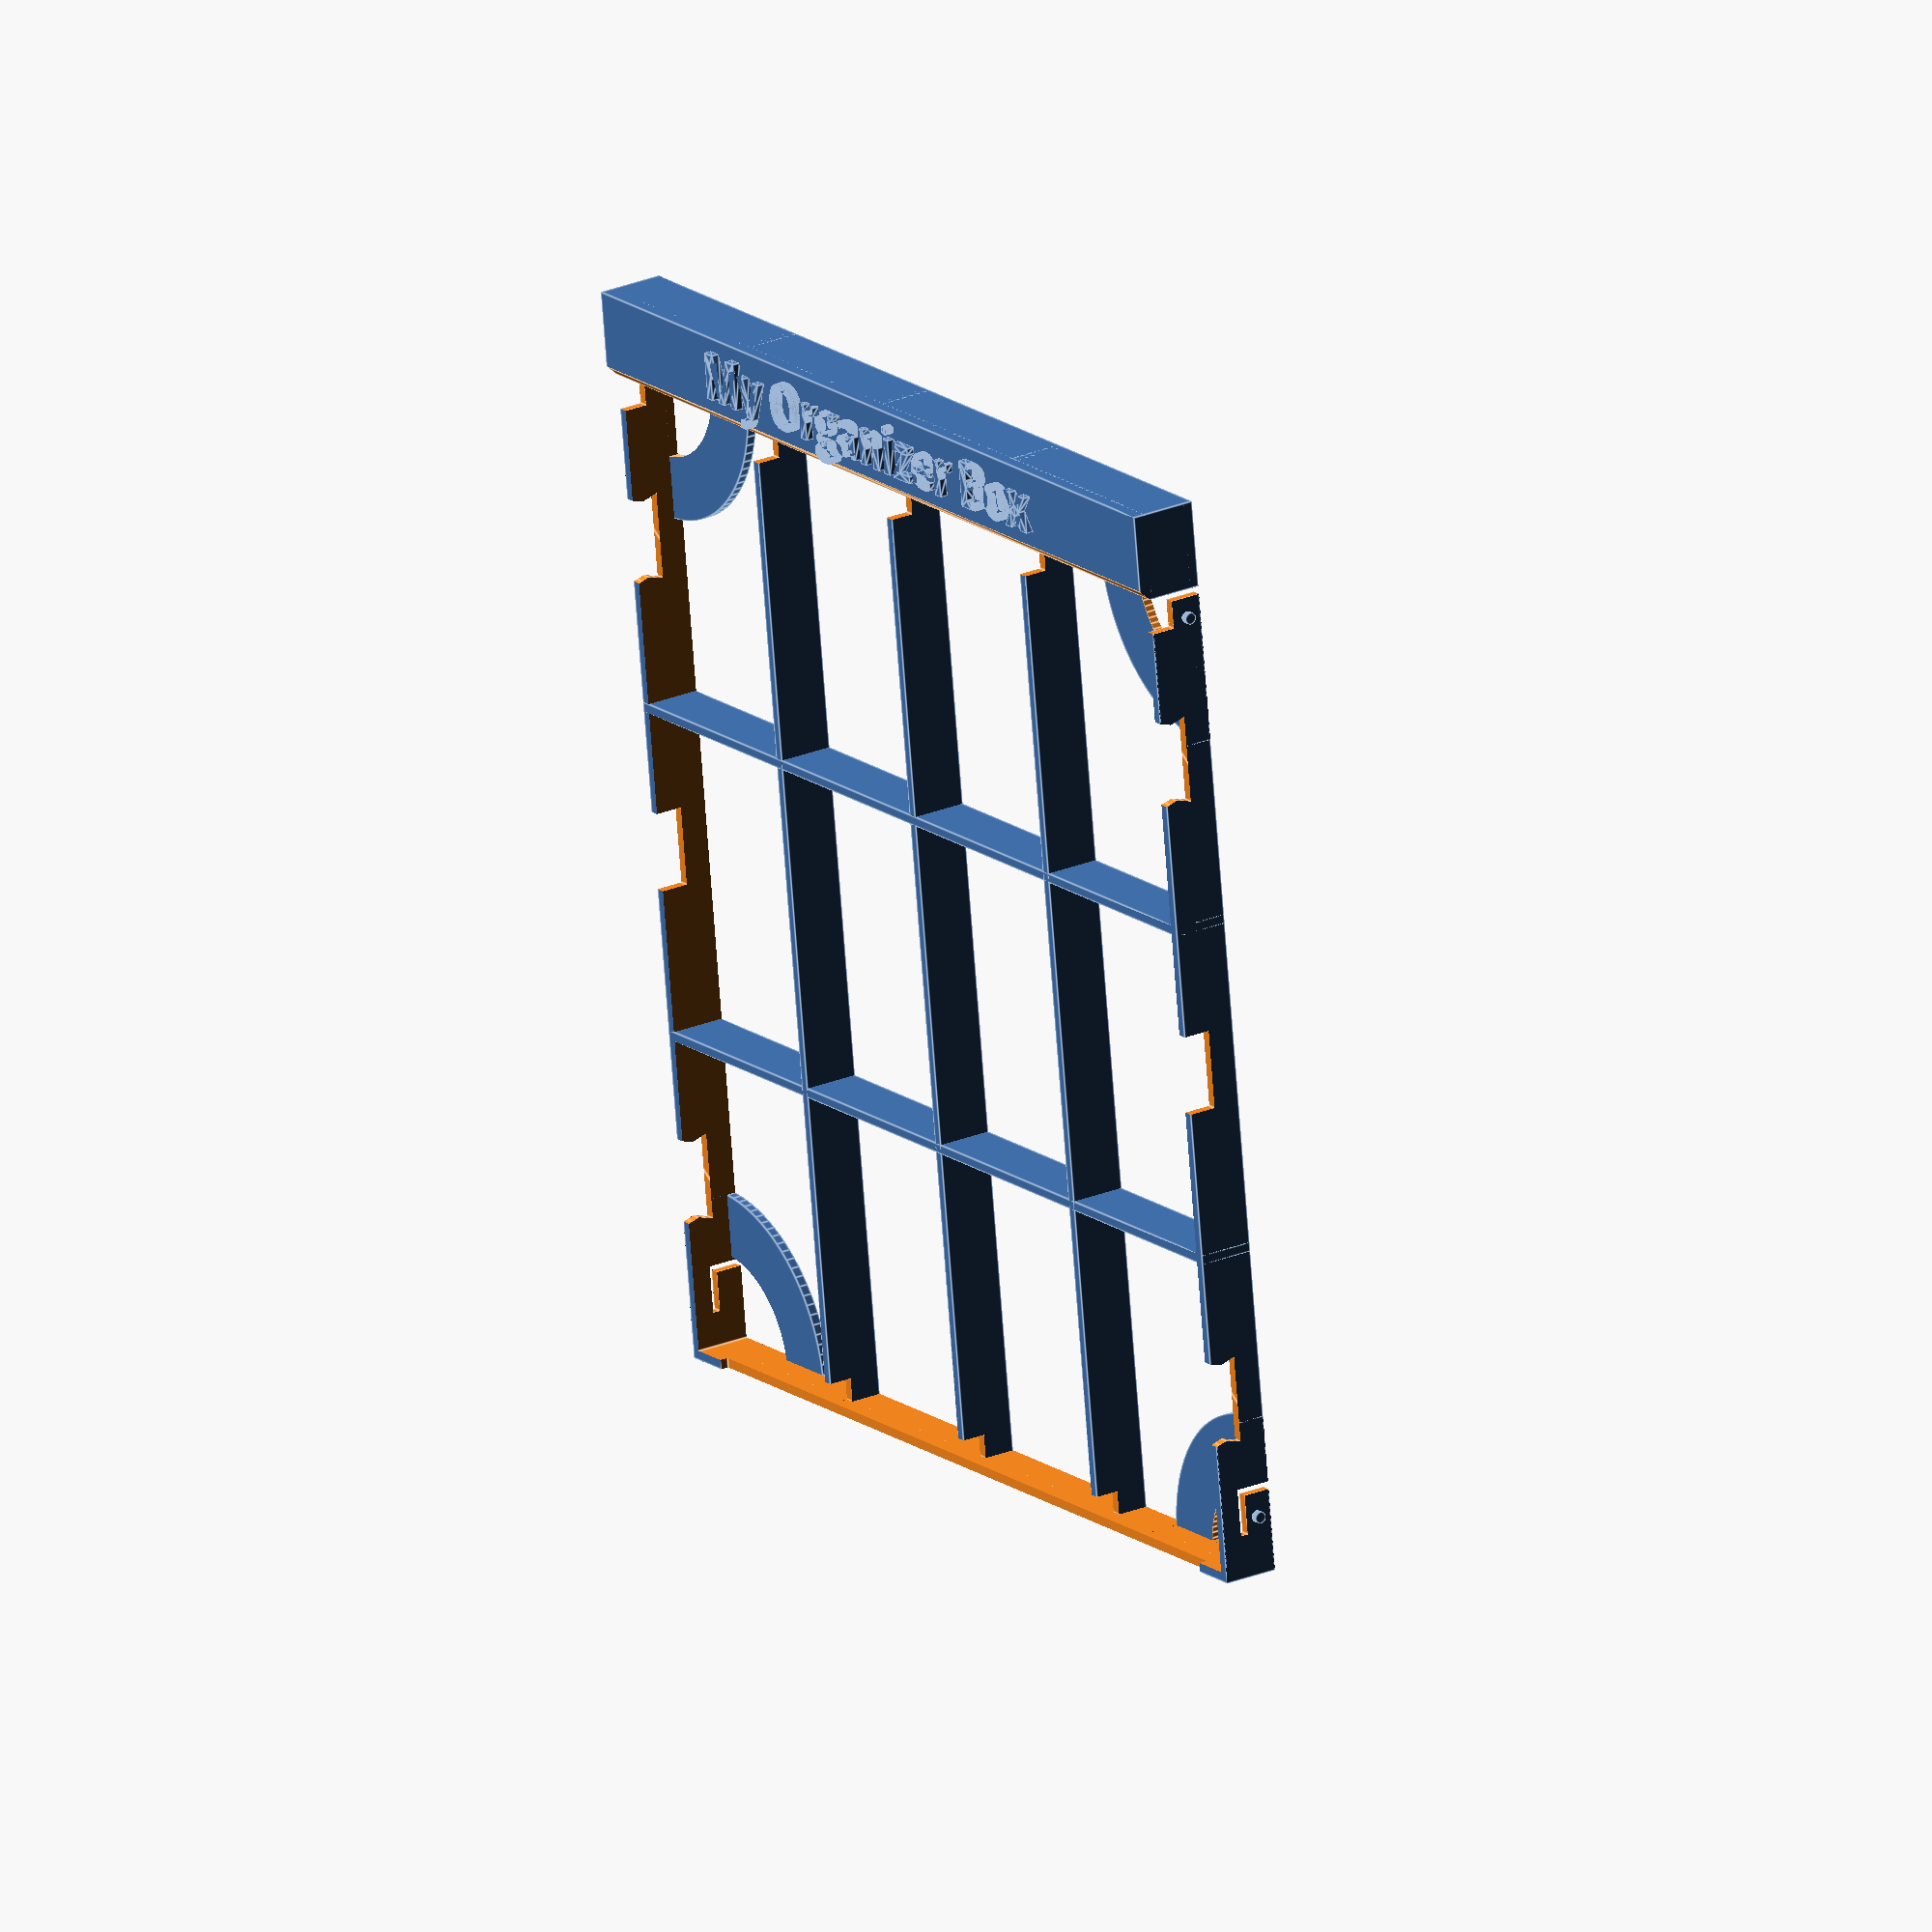
<openscad>

/* [Basic] */
wallThickness = 1.2;
//number of horizontal bars
horizontalBars = 3; //[0,1,2,3,4,5,6]
//number of vertical bars
verticalBars = 2; //[0,1,2,3,4,5,6]

//offset of each bar, can be positive or negative nuber. Example [5,-5,0,0,0,0] moves the first bar 5mm to the right and the second bar 5mm to the left.
horizontalBarOffset = [0,0,0,0,0,0];
verticalBarOffset = [0,0,0,0,0,0];

textTag = "My Organizer Box";
//you can select font name from here https://www.google.com/fonts
textFont = "Open Sans";
textStyle = "Bold";
textSize = 6;
//text extrusion
textHeight = 1;

/* [Advanced] */
box_width=138.4;
box_length=118.4;
box_height = 7;
ridge_width = 11;
ridge_height = 8.5;
//ridge chamfer size
chamfer = 1.5;
cleft_height = 4;
//stabilization arc diameter
stabilizer_diameter = 40;
//stabilization arc width
stabilizer_width = 8;

/* [Hidden] */
$fn=100;

difference() {
	base();	
	upperLockHoles();
	lock_clefts();
    //front edge lower
    translate([box_width/2 - wallThickness+1 , 0 , box_height -0.5 ])
        cube([wallThickness*2,box_length-10*wallThickness,1.1], center = true);
}
locks();
difference() {
	ridge();
	chamfer();
}

stabilizers();
difference() {
	bars();
	if (horizontalBars > 0) {
		translate([-box_width/2 + 13, 0 , box_height - 1.25 ])
			cube([4.01,box_length+3*wallThickness,3.5], center = true);
            translate([box_width/2 - wallThickness - 1.5 , 0 , box_height - 1.25 ])
                cube([3.01,box_length-3*wallThickness,3.5], center = true);
            translate([box_width/2 - wallThickness+1 , 0 , box_height -0.5 ])
                cube([wallThickness*2,box_length-10*wallThickness,1.1], center = true);
	}
	if (verticalBars > 0) {
		upperLockHoles();
	}
}



module ridge() {
	translate([-box_width/2 + ridge_width/2, 0, ridge_height/2])
		cube([ridge_width, box_length, ridge_height], center = true);
    translate([-box_width/2 + ridge_width/2 , 0, ridge_height-0.01])
        rotate([0,0,90]) 
                linear_extrude (height=textHeight)
                    text(text=textTag, font=str(textFont,":style=",textStyle), size=textSize, halign="center", valign="center"); 
}

module upperLockHoles() {
		translate([-box_width/2 +32.5, -box_length/2 + wallThickness/2 , 5.5])
			//cube([10,wallThickness+0.2,4], center = true);
			lockHole();
		translate([-box_width/2 +32.5, box_length/2 - wallThickness/2 , 5.5])
			//cube([10,wallThickness+0.2,4], center = true);
			lockHole();
		translate([box_width/2 -23, -box_length/2 + wallThickness/2 , 5.5])
			//cube([10,wallThickness+0.2,4], center = true);
			lockHole();
		translate([box_width/2 -23, box_length/2 - wallThickness/2 , 5.5])
			//cube([10,wallThickness+0.2,4], center = true);
			lockHole();
		translate([3.5, box_length/2 - wallThickness/2 , 5.5])
			cube([10,14,4], center = true);
		translate([3.5, - box_length/2 + wallThickness/2 , 5.5])
			cube([10,14,4], center = true);

}

module lockHole() {
	rotate([90,0,0])
		linear_extrude(height=14, center = true)
			polygon([[-5.5,-2],[-4.9,0],[-5.5,2],[5.5,2],[4.9,0],[5.5,-2]]);
}


module base() {
	translate([0,0,box_height/2])
		difference() {
			cube([box_width,box_length,box_height], center = true);
			//translate([0,0,wallThickness])
				cube([box_width-2*wallThickness,box_length-2* wallThickness,box_height+2* wallThickness], center = true);
		}
}

module locks() {
	translate([-box_width/2 +14.5, -box_length/2 - wallThickness/2 + 0.5,2])
		rotate([90,0,0])
			cylinder(d=1.5,h=1.5, center=true);
	translate([-box_width/2 +14.5, box_length/2 + wallThickness/2 - 0.5,2])
		rotate([90,0,0])
			cylinder(d=1.5,h=1.5, center=true);
	translate([box_width/2 -7.5, -box_length/2 - wallThickness/2 + 0.5,2])
		rotate([90,0,0])
			cylinder(d=1.5,h=1.5, center=true);
	translate([box_width/2 -7.5,  box_length/2 + wallThickness/2 - 0.5,2])
		rotate([90,0,0])
			cylinder(d=1.5,h=1.5, center=true);
}

module lock_clefts() {
	translate([-box_width/2 + 11, -box_length/2 + wallThickness/2 , box_height/2 - 0.1])
			cube([2,wallThickness+0.2,box_height+0.3], center = true);
	translate([-box_width/2 + 13, -box_length/2 + wallThickness/2 , box_height - 1.25 ])
			cube([5,wallThickness+0.2,3.5], center = true);

	translate([-box_width/2 + 11, box_length/2 - wallThickness/2 , box_height/2 - 0.1])
			cube([2,wallThickness+0.2,box_height+0.3], center = true);
	translate([-box_width/2 + 13, box_length/2 - wallThickness/2 , box_height - 1.25 ])
			cube([5,wallThickness+0.2,3.5], center = true);

	translate([box_width/2 - 8.5, -box_length/2 + wallThickness/2 , cleft_height ])
			cube([6,wallThickness+0.2,1], center = true);
	translate([box_width/2 - 11, -box_length/2 + wallThickness/2 , cleft_height/2 - 0.1])
			cube([1,wallThickness+0.2,cleft_height], center = true);

	translate([box_width/2 - 8.5, box_length/2 - wallThickness/2 , cleft_height])
			cube([6,wallThickness+0.2,1], center = true);
	translate([box_width/2 - 11, box_length/2 - wallThickness/2 , cleft_height/2 - 0.1])
			cube([1,wallThickness+0.2,cleft_height], center = true);
}

module stabilizers() {
	translate([-box_width/2 +ridge_width -0.1 , -box_length/2,wallThickness/2])
		stabilizer (10,10);
	translate([-box_width/2 +ridge_width -0.1 ,  box_length/2,wallThickness/2])
		stabilizer (10,-10);
	translate([box_width/2 , -box_length/2,wallThickness/2])
		stabilizer (-10,10);
	translate([box_width/2 , box_length/2,wallThickness/2])
		stabilizer (-10,-10);
}
//stabilizer_diameter/2
//ridge_width

module stabilizer(x,y) {
	intersection() {
		difference() {
			cylinder(d=stabilizer_diameter,h=wallThickness, center = true);
			translate([0,0,-0.1])
				cylinder(d=stabilizer_diameter-stabilizer_width*2,h=wallThickness+0.3, center = true);
		}
	translate([x,y,0])
		cube(20, center=true);
	}	
}

module bars() {
	if (horizontalBars>0) {
		for (x = [1 : horizontalBars]) {
			translate([-box_width/2,x*box_length/(horizontalBars+1)-box_length/2 + horizontalBarOffset[x-1],0])
			cube([box_width, wallThickness, box_height]);	
		}
	}
	if (verticalBars>0) {
		for (y = [1 : verticalBars]) {
			translate([y*(box_width-ridge_width)/(verticalBars+1) -box_width/2 + ridge_width + verticalBarOffset[y-1],-box_length/2,0])
			cube([wallThickness, box_length, box_height]);	
		}
	}
}

module chamfer() {
	translate([-box_width/2 + ridge_width +0.1,0,box_height+1.51])
	rotate([90,0,0])
		linear_extrude(height=box_length+1, center = true)
			polygon([[0,0],[0,-chamfer],[-chamfer,0]]);

}





</openscad>
<views>
elev=154.7 azim=262.4 roll=123.7 proj=o view=edges
</views>
